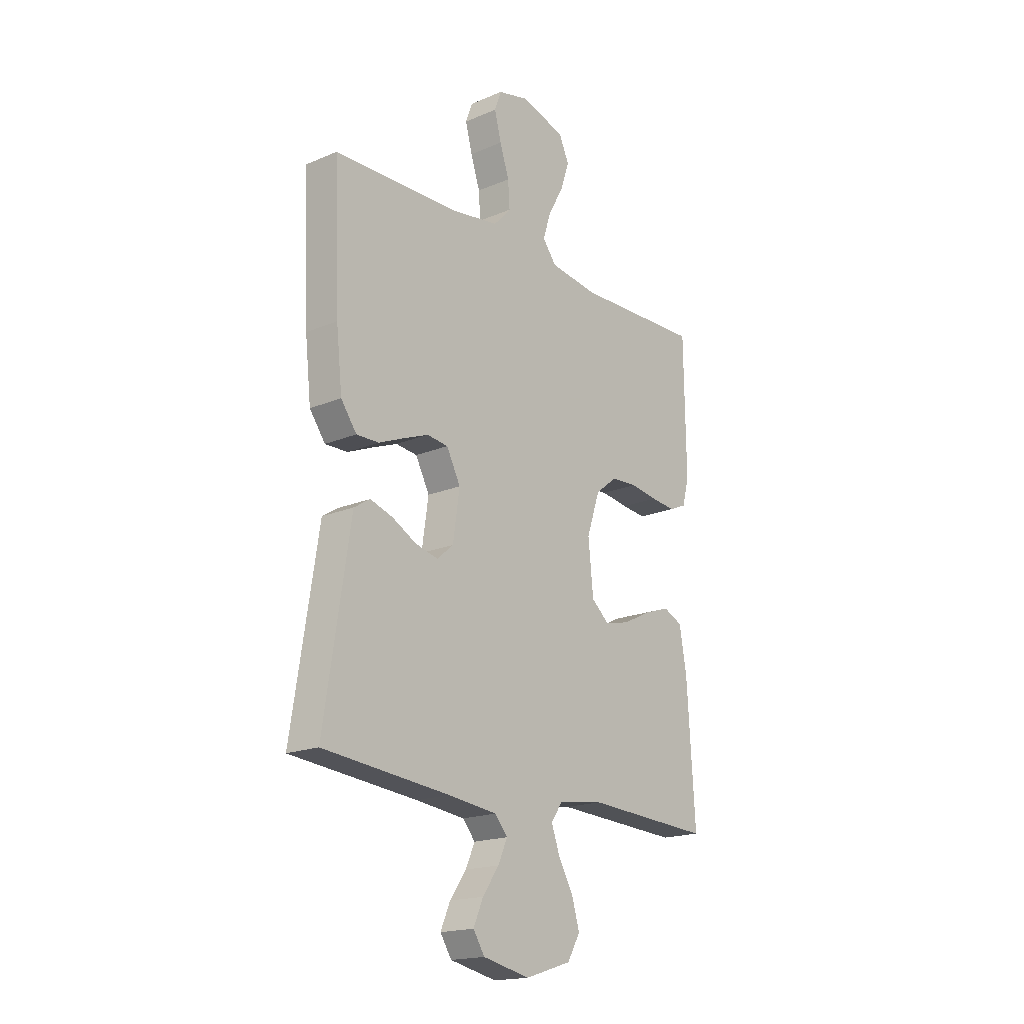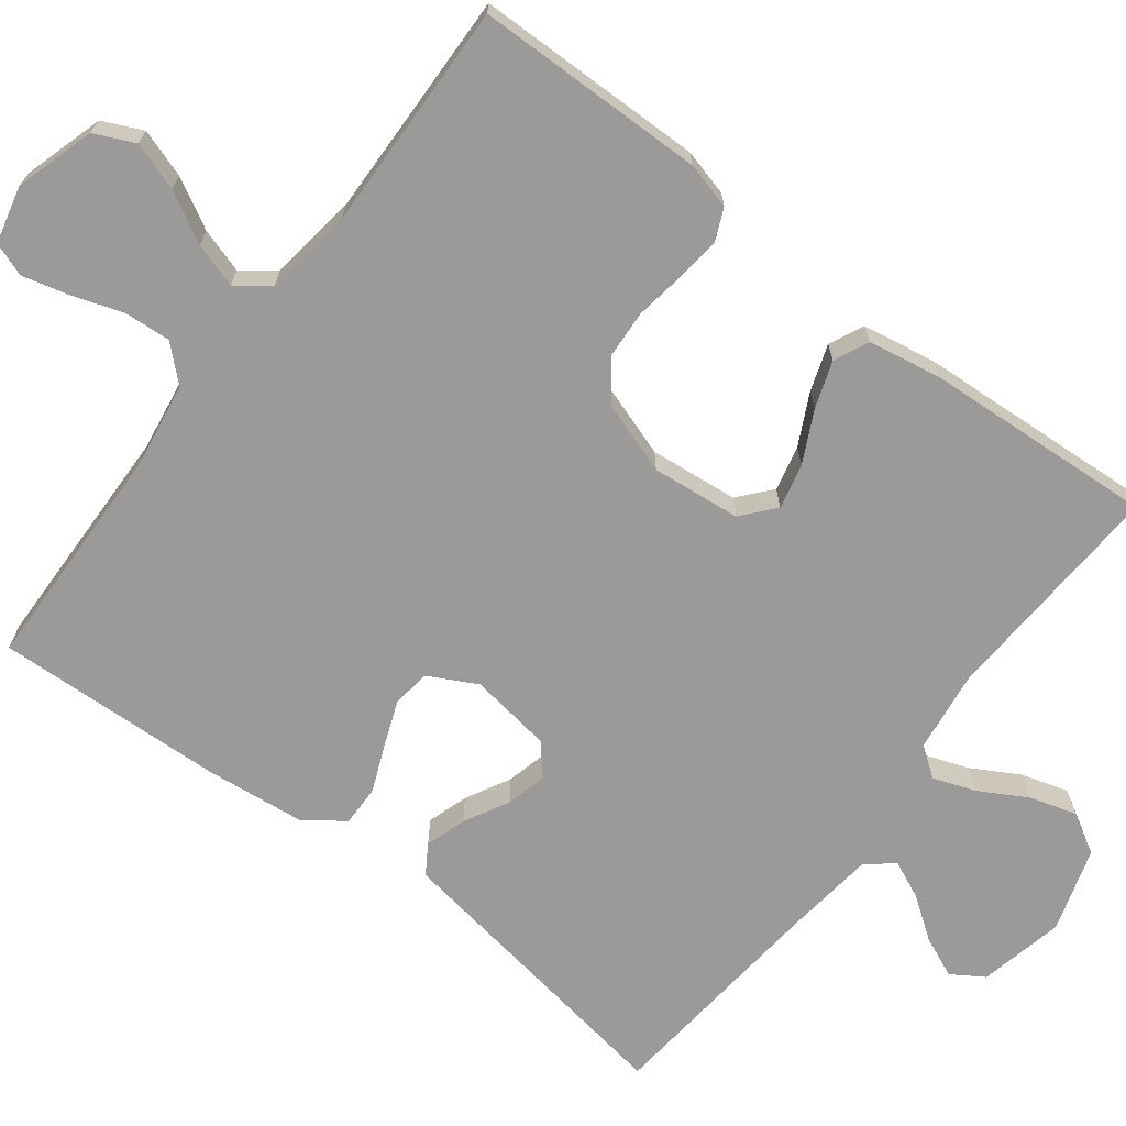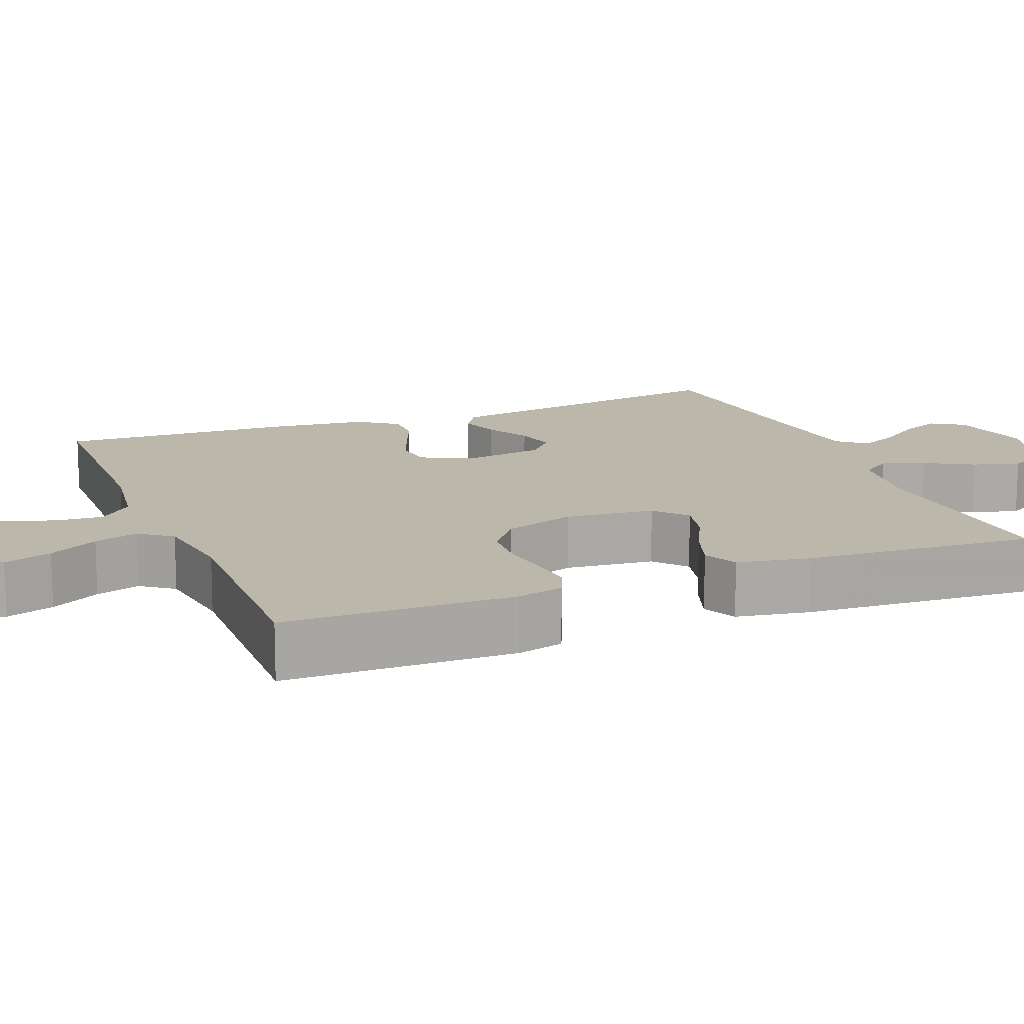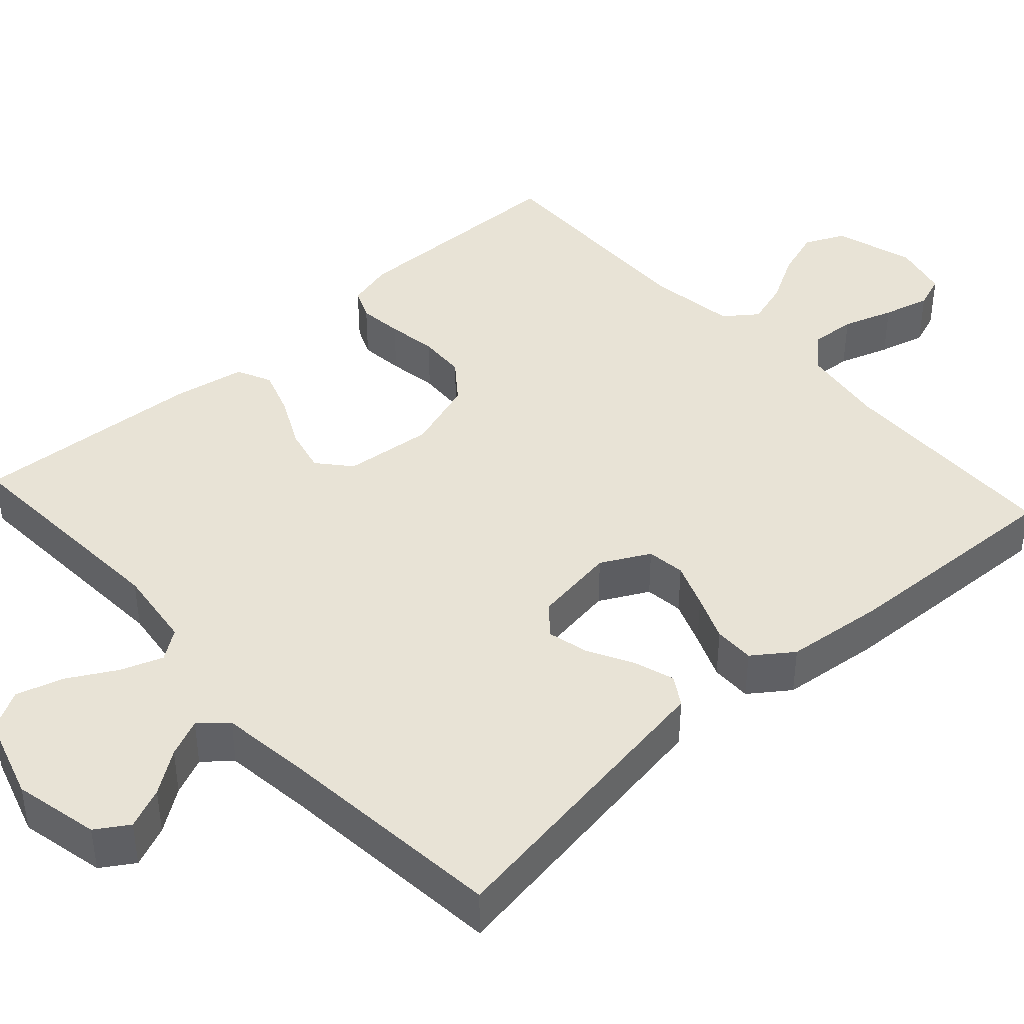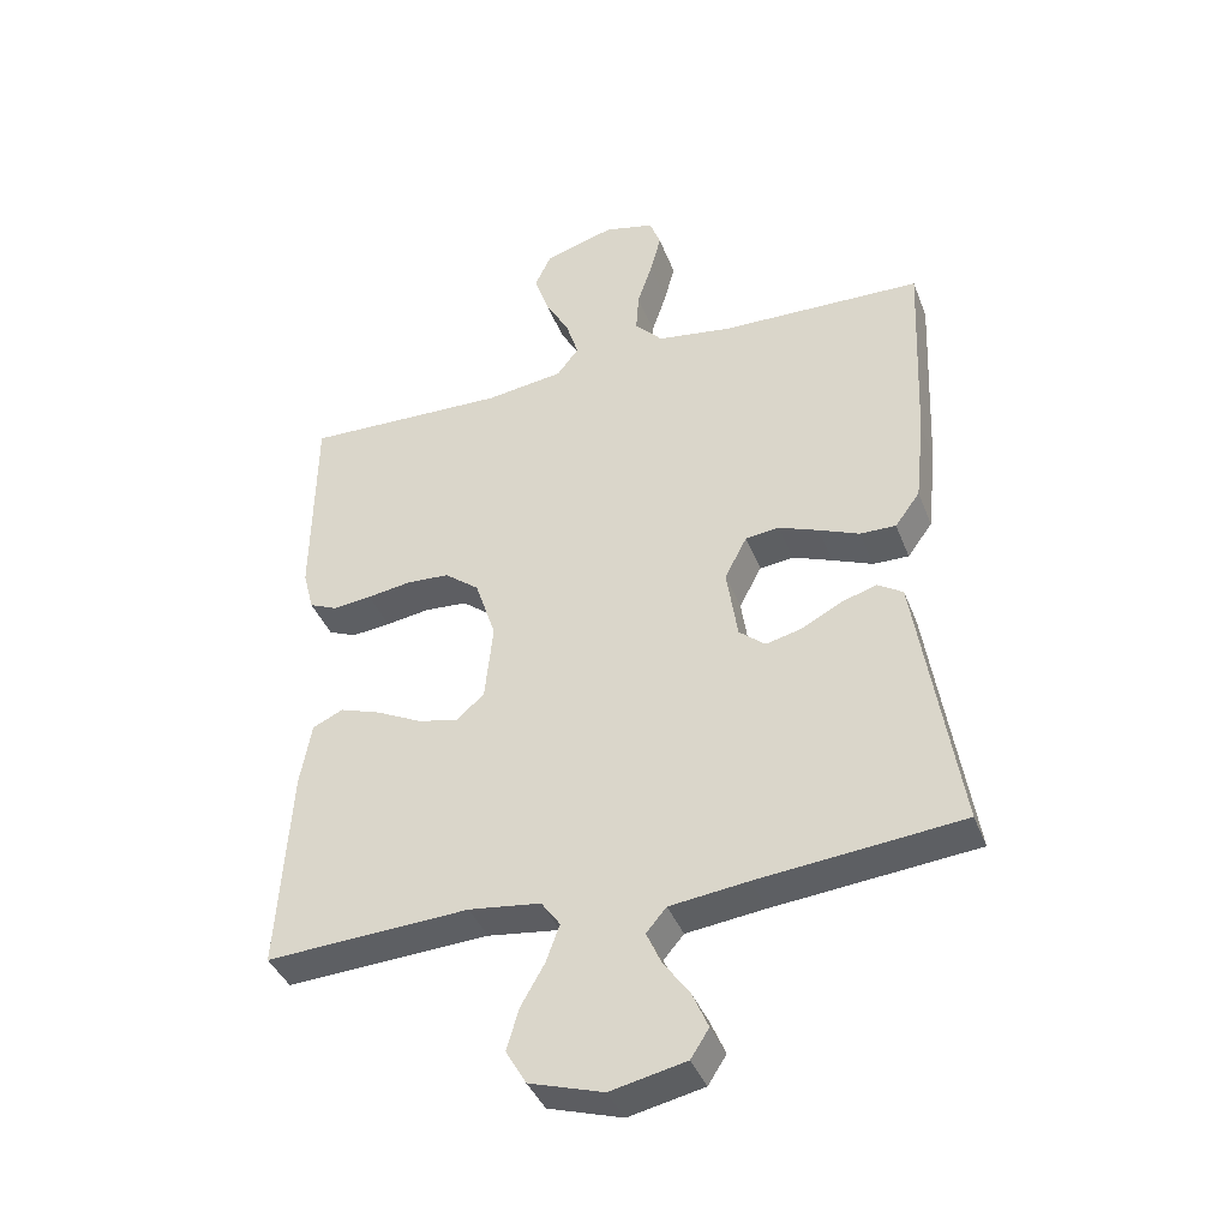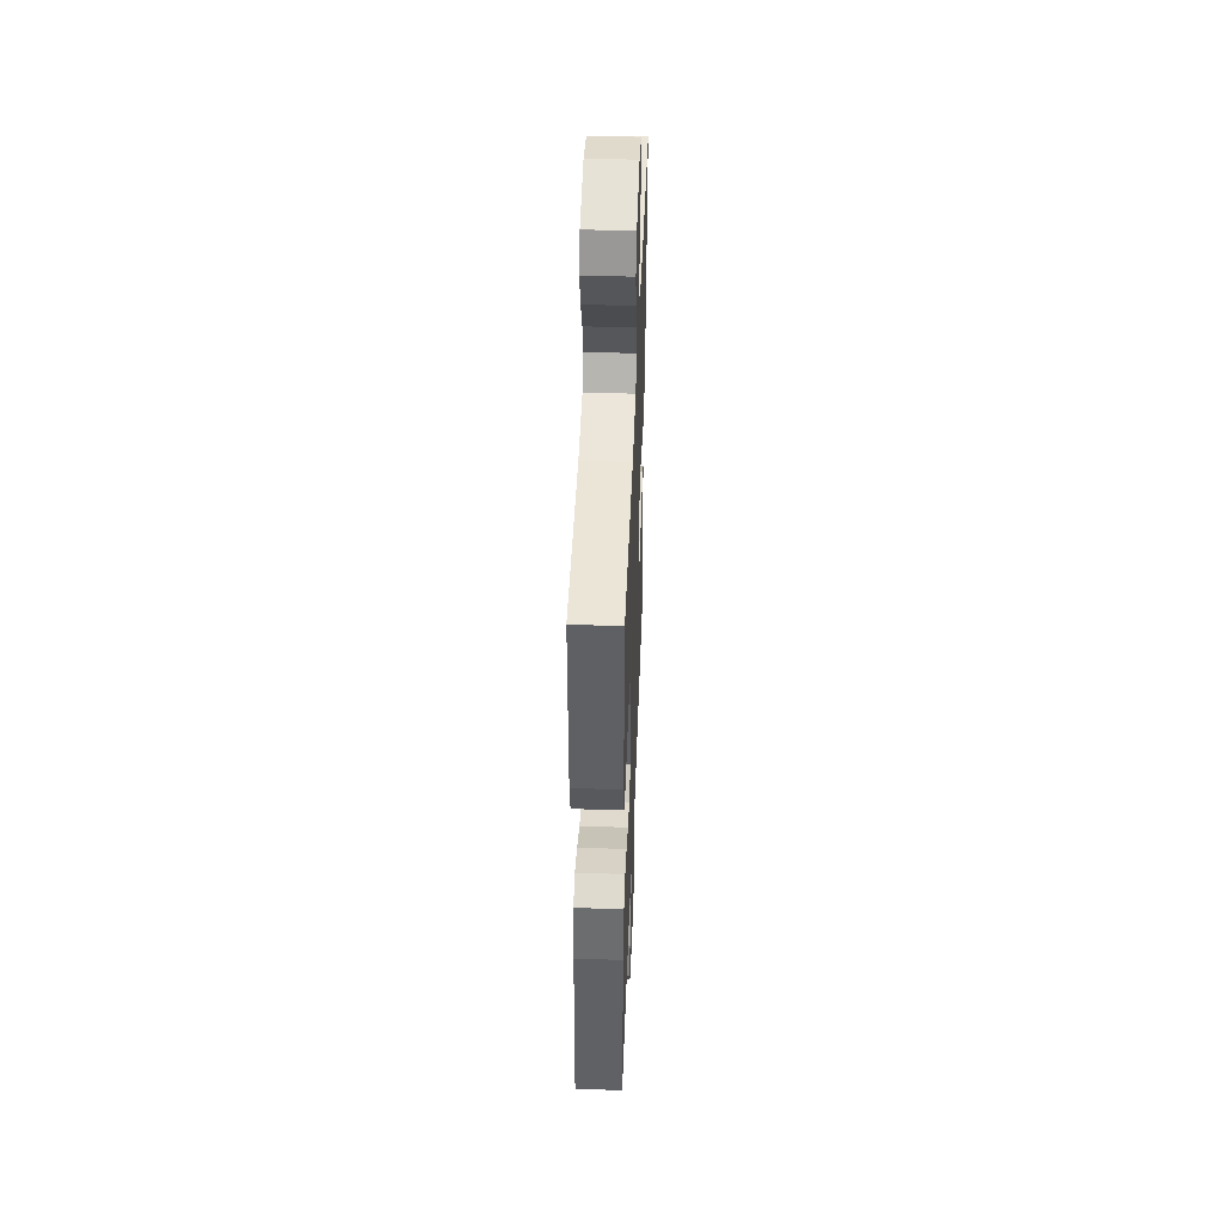
<metadata>
{"format":"obj","ext":"obj","renderer":"f3d","projection":"perspective","resolution":1024,"background":"white","views":[{"elev":-18.3,"azim":-50.8,"up":"+Z"},{"elev":-69.4,"azim":52.6,"up":"+Y"},{"elev":14.4,"azim":68.2,"up":"+Y"},{"elev":41.7,"azim":-132.3,"up":"+Y"},{"elev":-39.9,"azim":-160.0,"up":"+Z"},{"elev":46.0,"azim":92.2,"up":"+Z"}]}
</metadata>
<code>
v -0.5 0.07 -0.5
v -0.453 0.07 -0.2
v -0.438 0.07 -0.104
v -0.4 0.07 -0.08
v -0.347 0.07 -0.097
v -0.289 0.07 -0.128
v -0.236 0.07 -0.141
v -0.197 0.07 -0.108
v -0.181 0.07 0
v -0.214 0.07 0.063
v -0.264 0.07 0.069
v -0.323 0.07 0.046
v -0.383 0.07 0.021
v -0.436 0.07 0.02
v -0.473 0.07 0.071
v -0.487 0.07 0.2
v -0.5 0.07 0.5
v -0.2 0.07 0.508
v -0.089 0.07 0.525
v -0.048 0.07 0.569
v -0.052 0.07 0.629
v -0.074 0.07 0.695
v -0.09 0.07 0.756
v -0.074 0.07 0.8
v 0 0.07 0.818
v 0.104 0.07 0.787
v 0.128 0.07 0.735
v 0.107 0.07 0.672
v 0.071 0.07 0.607
v 0.053 0.07 0.549
v 0.085 0.07 0.507
v 0.2 0.07 0.491
v 0.5 0.07 0.5
v 0.504 0.07 0.2
v 0.488 0.07 0.139
v 0.447 0.07 0.121
v 0.389 0.07 0.127
v 0.324 0.07 0.137
v 0.261 0.07 0.133
v 0.21 0.07 0.093
v 0.179 0.07 0
v 0.191 0.07 -0.116
v 0.233 0.07 -0.152
v 0.292 0.07 -0.138
v 0.358 0.07 -0.105
v 0.419 0.07 -0.084
v 0.464 0.07 -0.105
v 0.481 0.07 -0.2
v 0.5 0.07 -0.5
v 0.2 0.07 -0.484
v 0.094 0.07 -0.498
v 0.066 0.07 -0.537
v 0.086 0.07 -0.592
v 0.121 0.07 -0.654
v 0.139 0.07 -0.715
v 0.109 0.07 -0.767
v 0 0.07 -0.801
v -0.111 0.07 -0.777
v -0.138 0.07 -0.735
v -0.115 0.07 -0.682
v -0.076 0.07 -0.627
v -0.054 0.07 -0.578
v -0.084 0.07 -0.543
v -0.2 0.07 -0.529
v -0.5 0 -0.5
v -0.453 0 -0.2
v -0.438 0 -0.104
v -0.4 0 -0.08
v -0.347 0 -0.097
v -0.289 0 -0.128
v -0.236 0 -0.141
v -0.197 0 -0.108
v -0.181 0 0
v -0.214 0 0.063
v -0.264 0 0.069
v -0.323 0 0.046
v -0.383 0 0.021
v -0.436 0 0.02
v -0.473 0 0.071
v -0.487 0 0.2
v -0.5 0 0.5
v -0.2 0 0.508
v -0.089 0 0.525
v -0.048 0 0.569
v -0.052 0 0.629
v -0.074 0 0.695
v -0.09 0 0.756
v -0.074 0 0.8
v 0 0 0.818
v 0.104 0 0.787
v 0.128 0 0.735
v 0.107 0 0.672
v 0.071 0 0.607
v 0.053 0 0.549
v 0.085 0 0.507
v 0.2 0 0.491
v 0.5 0 0.5
v 0.504 0 0.2
v 0.488 0 0.139
v 0.447 0 0.121
v 0.389 0 0.127
v 0.324 0 0.137
v 0.261 0 0.133
v 0.21 0 0.093
v 0.179 0 0
v 0.191 0 -0.116
v 0.233 0 -0.152
v 0.292 0 -0.138
v 0.358 0 -0.105
v 0.419 0 -0.084
v 0.464 0 -0.105
v 0.481 0 -0.2
v 0.5 0 -0.5
v 0.2 0 -0.484
v 0.094 0 -0.498
v 0.066 0 -0.537
v 0.086 0 -0.592
v 0.121 0 -0.654
v 0.139 0 -0.715
v 0.109 0 -0.767
v 0 0 -0.801
v -0.111 0 -0.777
v -0.138 0 -0.735
v -0.115 0 -0.682
v -0.076 0 -0.627
v -0.054 0 -0.578
v -0.084 0 -0.543
v -0.2 0 -0.529
f 58 59 60 61
f 58 61 62
f 57 58 62
f 56 57 62
f 53 54 55 56
f 52 53 56 62
f 51 52 62 63
f 47 48 49 50
f 47 50 51
f 44 45 46 47
f 43 44 47 51
f 42 43 51 63
f 35 36 37 38
f 33 34 35 38
f 32 33 38 39
f 31 32 39 40
f 26 27 28 29
f 26 29 30
f 25 26 30
f 24 25 30
f 21 22 23 24
f 21 24 30
f 20 21 30 31
f 15 16 17 18
f 15 18 19
f 12 13 14 15
f 11 12 15 19
f 10 11 19 20
f 3 4 5 6
f 2 3 6 7
f 64 1 2 7
f 41 42 63 64
f 41 64 7 8
f 40 41 8 9
f 20 31 40
f 9 10 20 40
f 125 124 123 122
f 126 125 122
f 126 122 121
f 126 121 120
f 120 119 118 117
f 126 120 117 116
f 127 126 116 115
f 114 113 112 111
f 115 114 111
f 111 110 109 108
f 115 111 108 107
f 127 115 107 106
f 102 101 100 99
f 102 99 98 97
f 103 102 97 96
f 104 103 96 95
f 93 92 91 90
f 94 93 90
f 94 90 89
f 94 89 88
f 88 87 86 85
f 94 88 85
f 95 94 85 84
f 82 81 80 79
f 83 82 79
f 79 78 77 76
f 83 79 76 75
f 84 83 75 74
f 70 69 68 67
f 71 70 67 66
f 71 66 65 128
f 128 127 106 105
f 72 71 128 105
f 73 72 105 104
f 104 95 84
f 104 84 74 73
f 1 65 66 2
f 2 66 67 3
f 3 67 68 4
f 4 68 69 5
f 5 69 70 6
f 6 70 71 7
f 7 71 72 8
f 8 72 73 9
f 9 73 74 10
f 10 74 75 11
f 11 75 76 12
f 12 76 77 13
f 13 77 78 14
f 14 78 79 15
f 15 79 80 16
f 16 80 81 17
f 17 81 82 18
f 18 82 83 19
f 19 83 84 20
f 20 84 85 21
f 21 85 86 22
f 22 86 87 23
f 23 87 88 24
f 24 88 89 25
f 25 89 90 26
f 26 90 91 27
f 27 91 92 28
f 28 92 93 29
f 29 93 94 30
f 30 94 95 31
f 31 95 96 32
f 32 96 97 33
f 33 97 98 34
f 34 98 99 35
f 35 99 100 36
f 36 100 101 37
f 37 101 102 38
f 38 102 103 39
f 39 103 104 40
f 40 104 105 41
f 41 105 106 42
f 42 106 107 43
f 43 107 108 44
f 44 108 109 45
f 45 109 110 46
f 46 110 111 47
f 47 111 112 48
f 48 112 113 49
f 49 113 114 50
f 50 114 115 51
f 51 115 116 52
f 52 116 117 53
f 53 117 118 54
f 54 118 119 55
f 55 119 120 56
f 56 120 121 57
f 57 121 122 58
f 58 122 123 59
f 59 123 124 60
f 60 124 125 61
f 61 125 126 62
f 62 126 127 63
f 63 127 128 64
f 64 128 65 1

</code>
